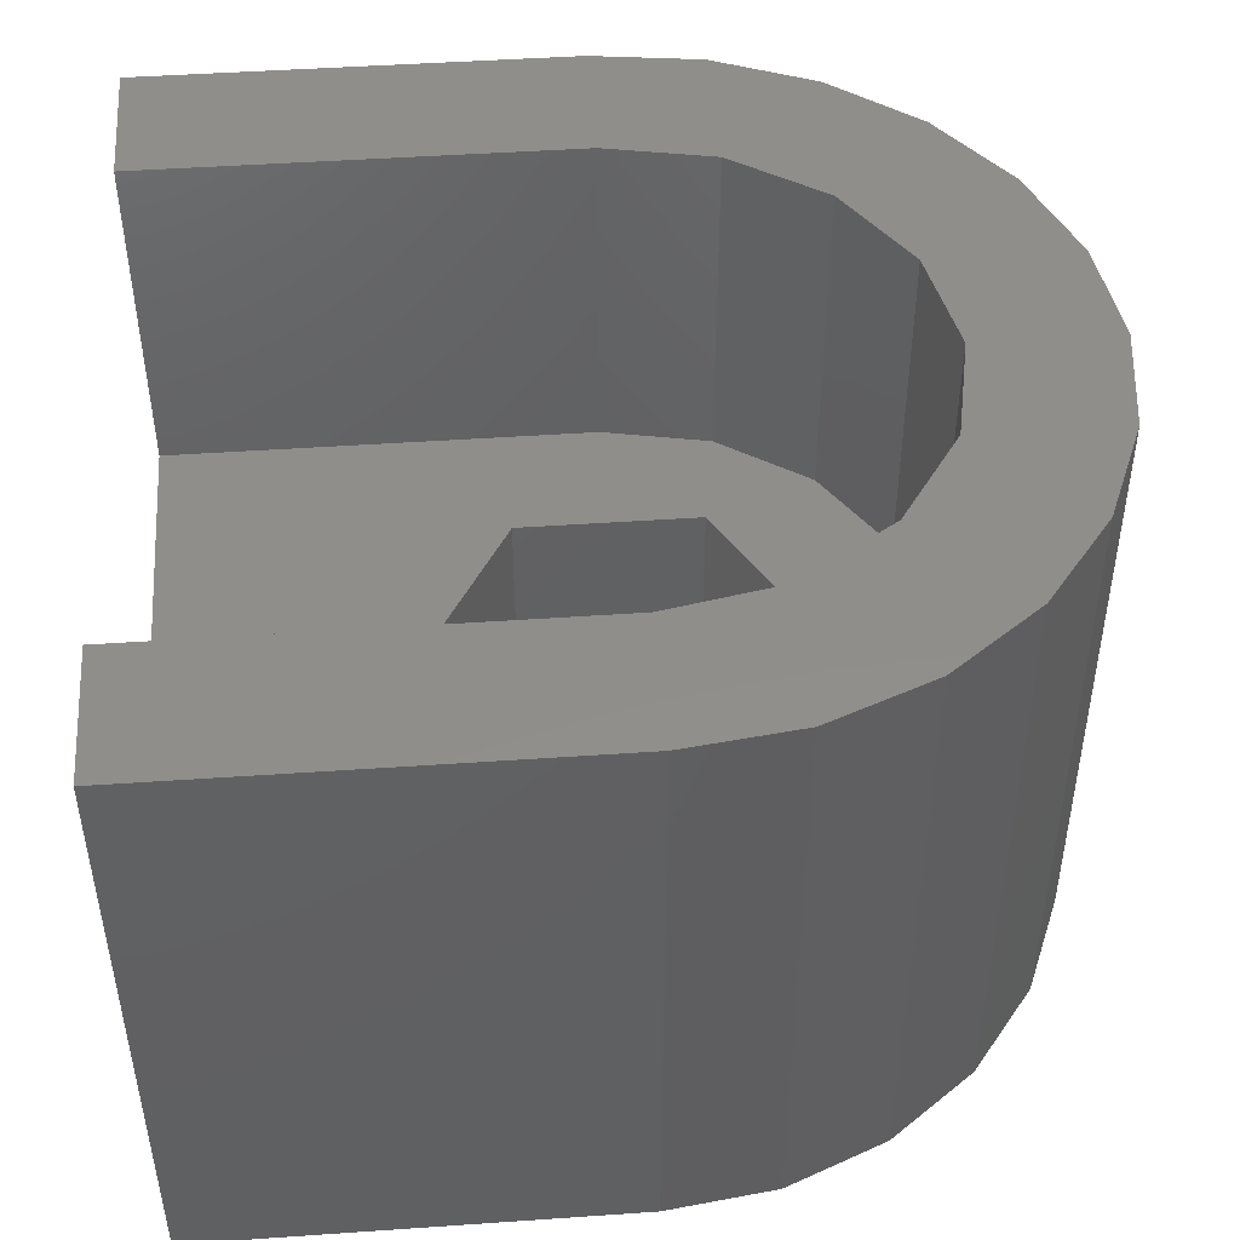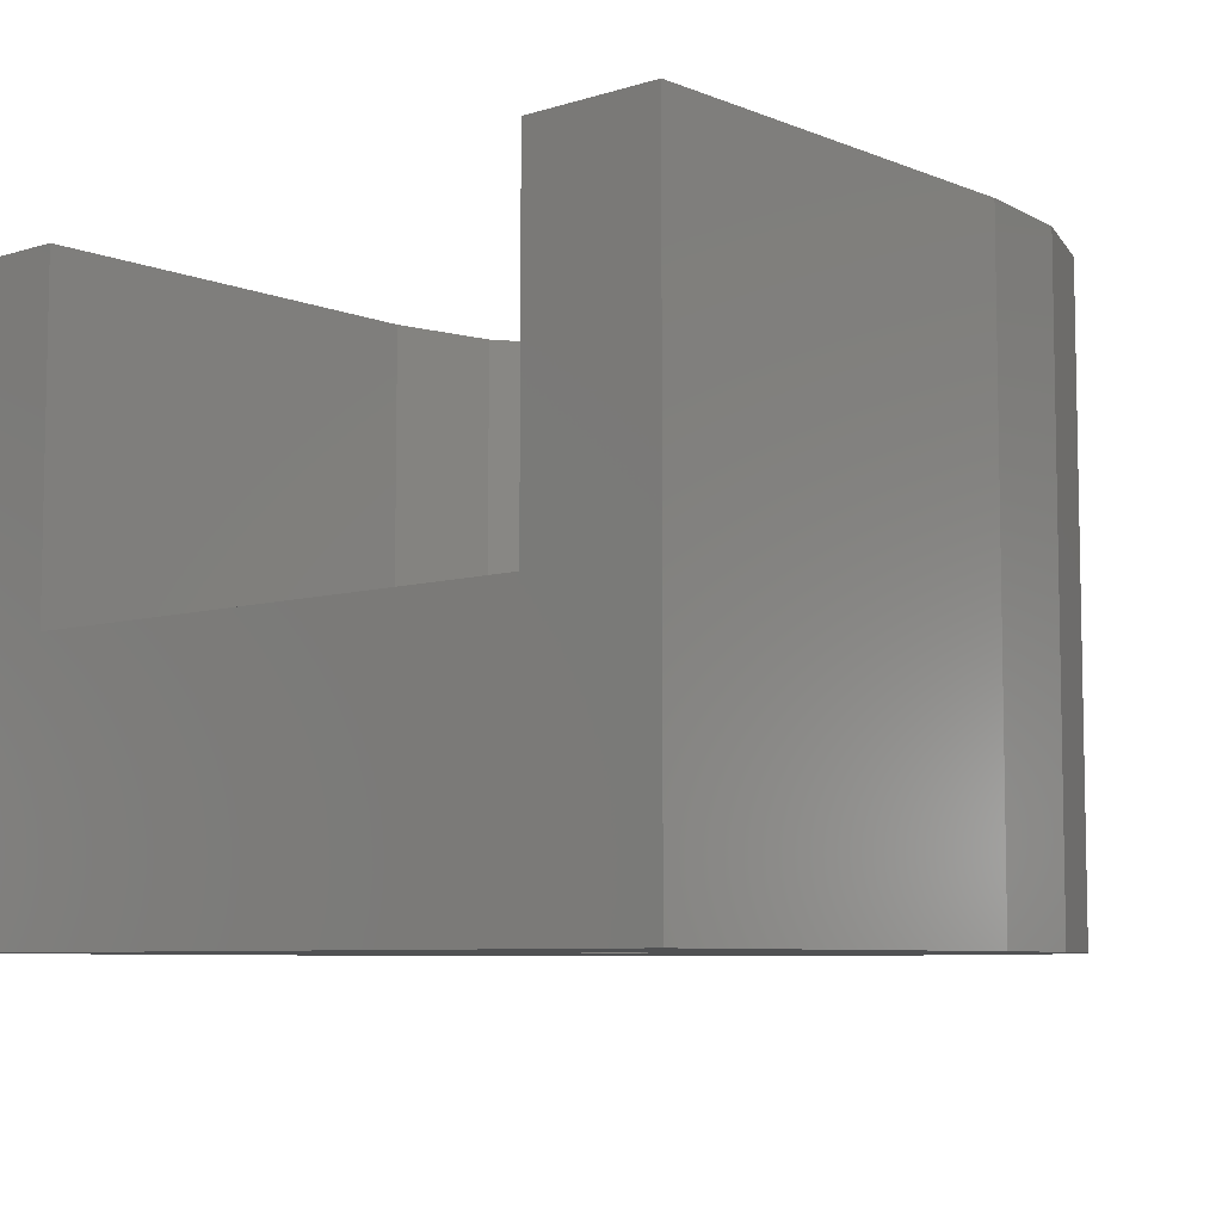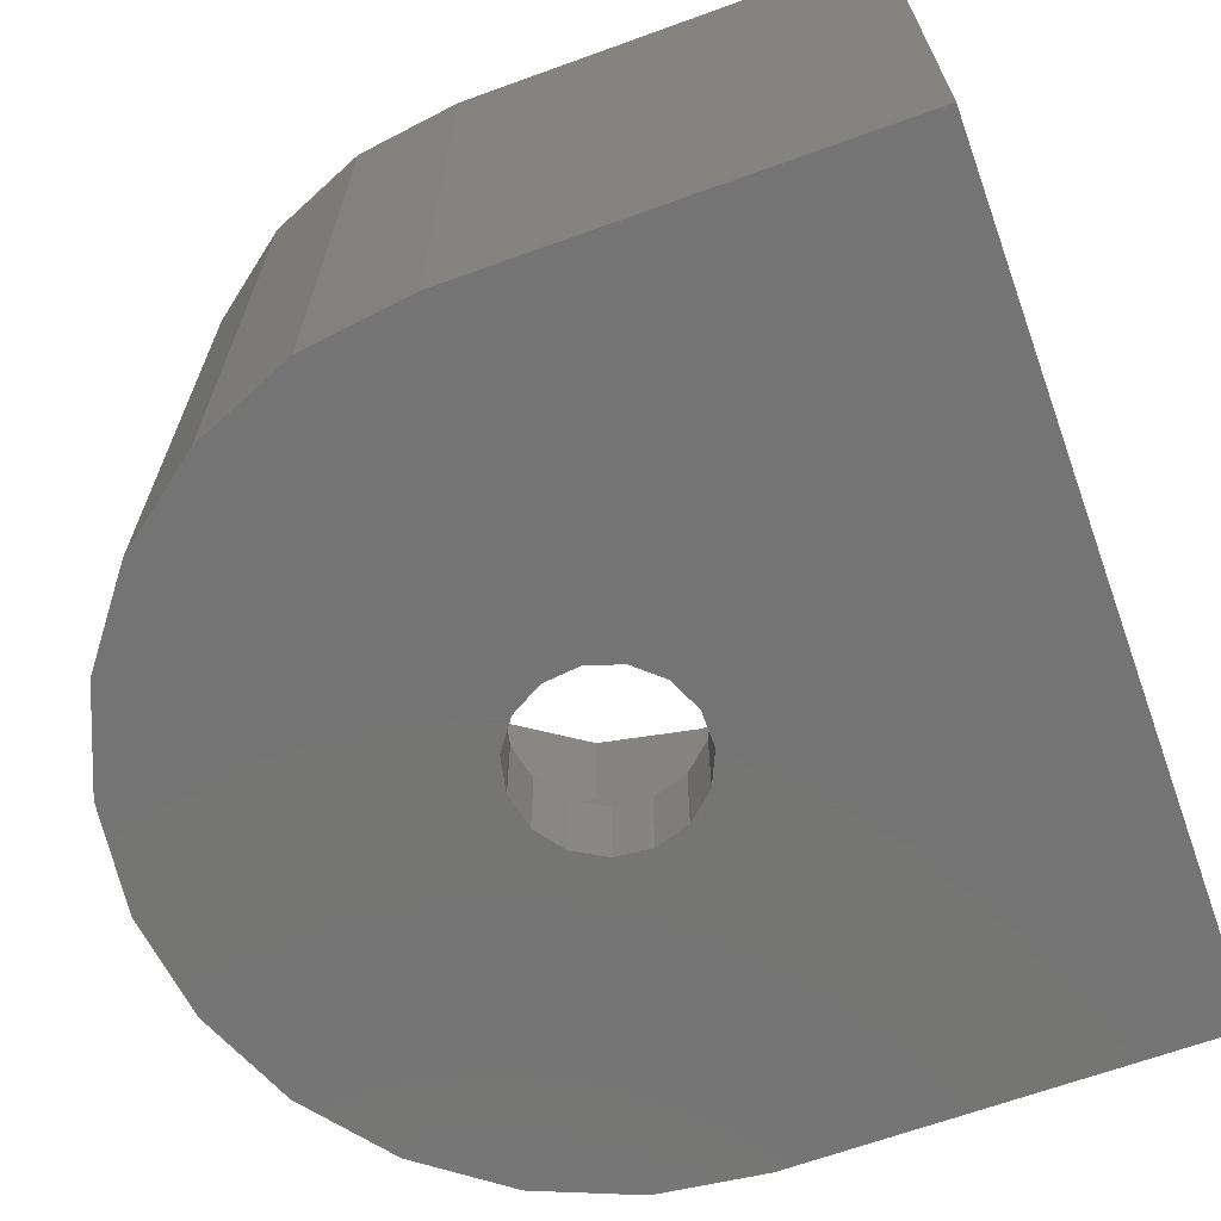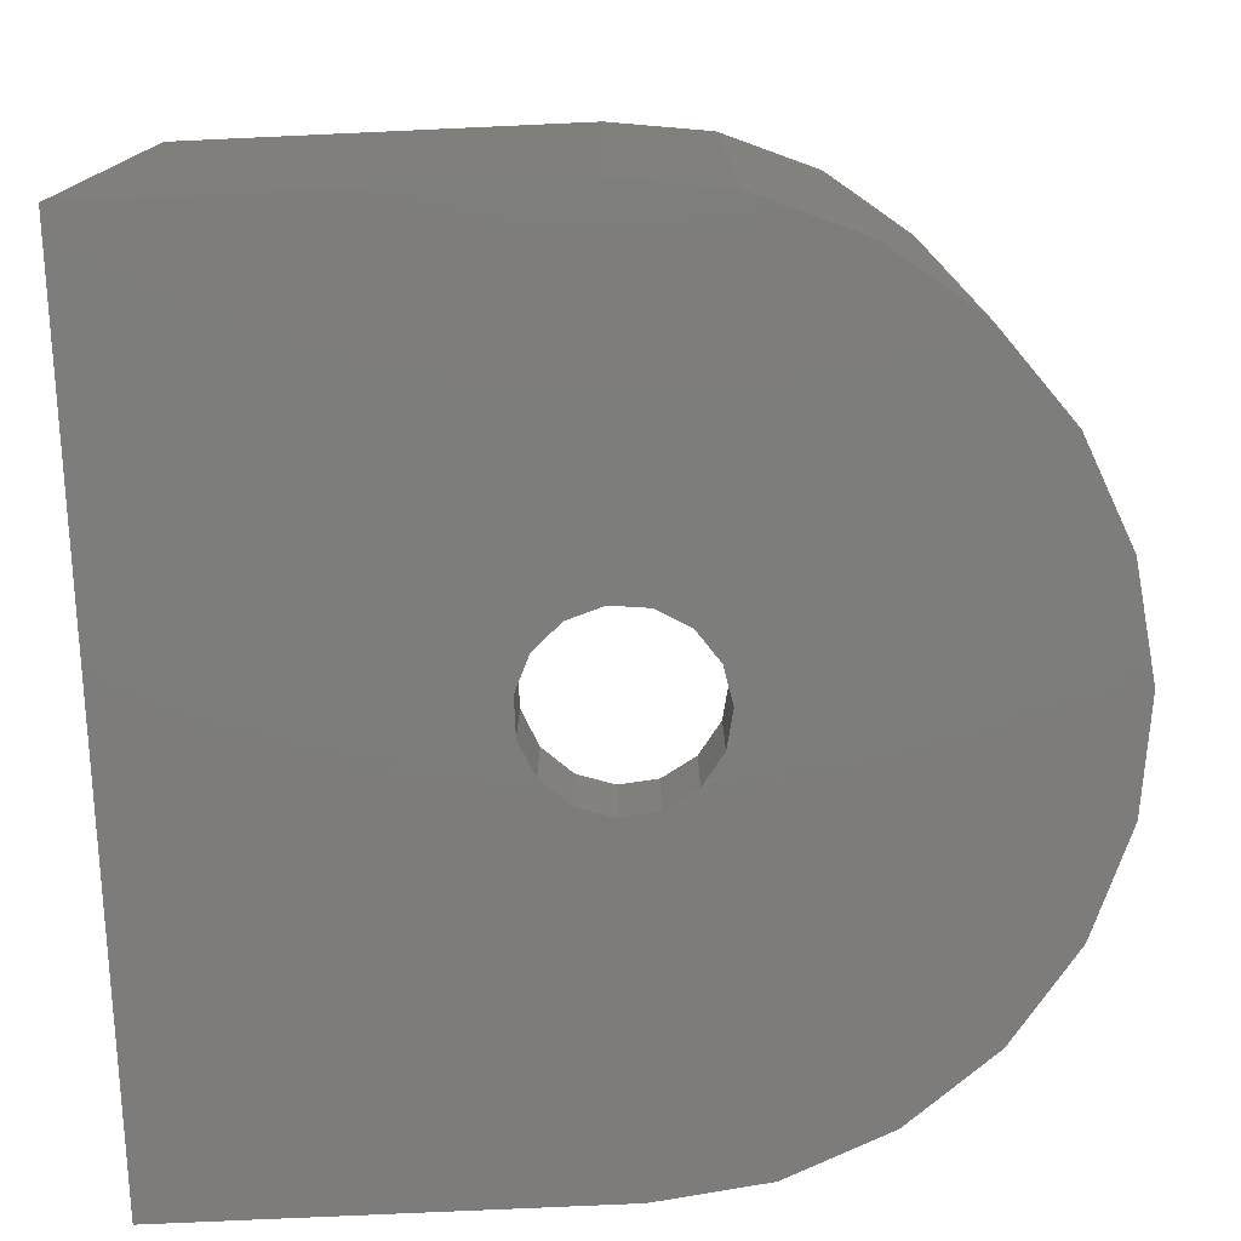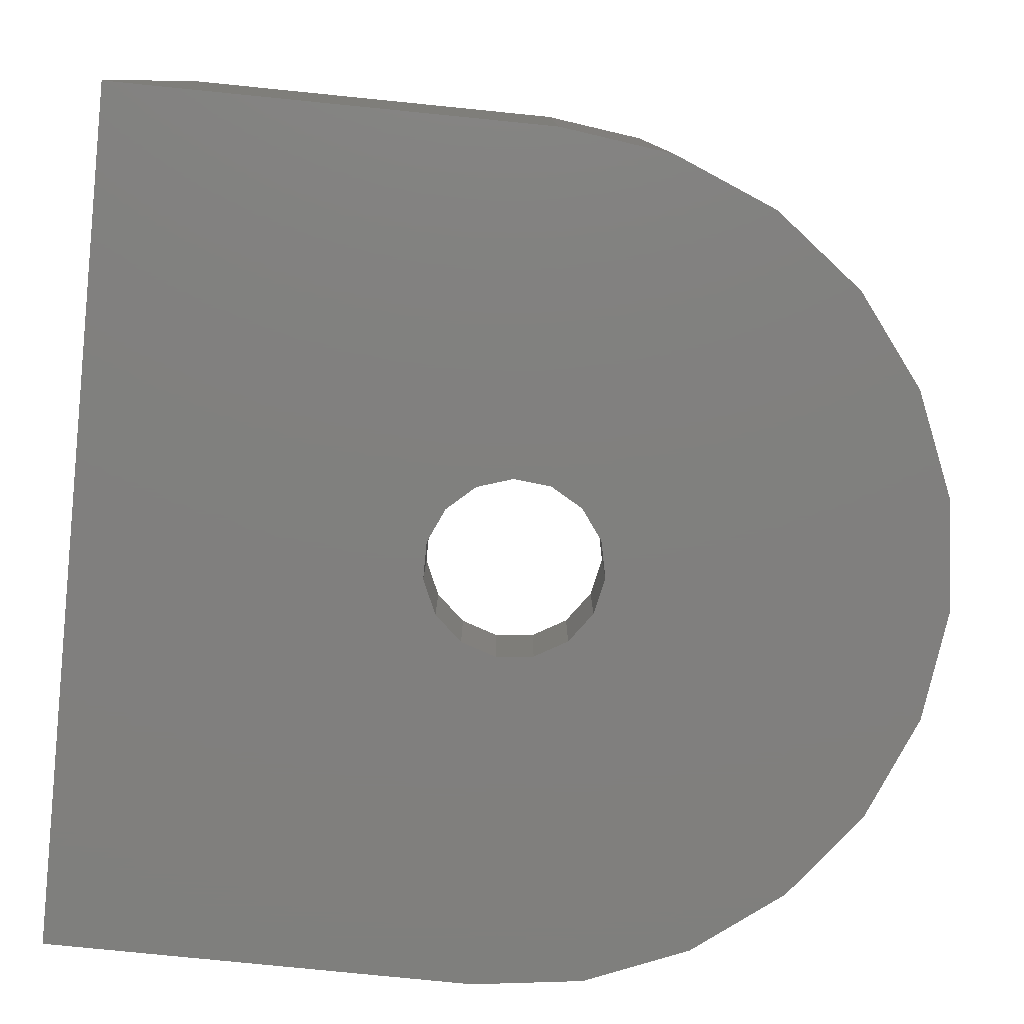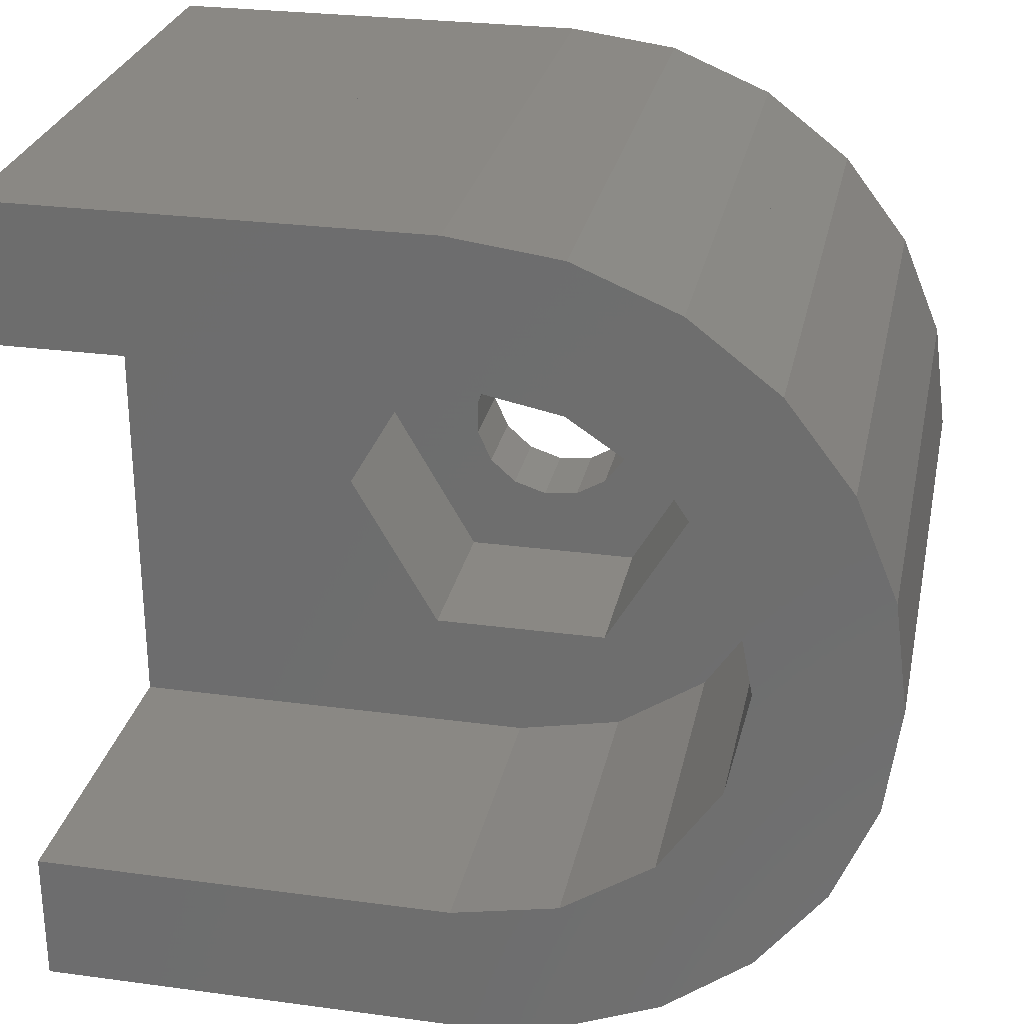
<metadata>
{"format":"stl","ext":"stl","renderer":"f3d","projection":"perspective","resolution":1024,"background":"white","views":[{"elev":46.8,"azim":-4.5,"up":"+Z"},{"elev":-7.2,"azim":-48.6,"up":"+Z"},{"elev":-66.8,"azim":-160.1,"up":"+Z"},{"elev":-76.4,"azim":2.6,"up":"+Z"},{"elev":-79.8,"azim":-5.7,"up":"+Z"},{"elev":27.4,"azim":11.7,"up":"+Y"}]}
</metadata>
<code>
# stl→obj: 109 verts, 244 faces
v 4.95 0 4.8
v 7.35 0 4.8
v 7.1 -1.902 4.8
v 4.573 -1.894 4.8
v 6.365 -3.675 4.8
v 7.1 1.902 4.8
v 3.5 -3.5 4.8
v 5.197 -5.197 4.8
v 4.573 1.894 4.8
v 6.365 3.675 4.8
v 3.675 -6.365 4.8
v 1.894 -4.573 4.8
v 1.902 -7.1 4.8
v 0 -4.95 4.8
v 0 -7.35 4.8
v -7.425 -7.35 4.8
v -7.425 -4.95 4.8
v 3.5 3.5 4.8
v 5.197 5.197 4.8
v 3.675 6.365 4.8
v 1.894 4.573 4.8
v 1.902 7.1 4.8
v 0 4.95 4.8
v 0 7.35 4.8
v -7.425 4.95 4.8
v -7.425 7.35 4.8
v -7.425 7.35 10.8
v 0 7.35 10.8
v -7.425 -4.95 10.8
v -7.425 -7.35 10.8
v -7.425 4.95 10.8
v 0 -7.35 10.8
v 4.95 0 10.8
v 7.35 0 10.8
v 7.1 1.902 10.8
v 4.573 1.894 10.8
v 6.365 3.675 10.8
v 7.1 -1.902 10.8
v 3.5 3.5 10.8
v 5.197 5.197 10.8
v 4.573 -1.894 10.8
v 6.365 -3.675 10.8
v 3.675 6.365 10.8
v 1.894 4.573 10.8
v 1.902 7.1 10.8
v 0 4.95 10.8
v 3.5 -3.5 10.8
v 5.197 -5.197 10.8
v 3.675 -6.365 10.8
v 1.894 -4.573 10.8
v 1.902 -7.1 10.8
v 0 -4.95 10.8
v 1.534 0 0
v 7.35 0 0
v 7.1 -1.902 0
v 1.401 -0.6237 0
v 6.365 -3.675 0
v 7.1 1.902 0
v 1.026 -1.14 0
v 5.197 -5.197 0
v 1.401 0.6237 0
v 3.675 -6.365 0
v 6.365 3.675 0
v 0.4739 -1.458 0
v 1.902 -7.1 0
v 1.026 1.14 0
v 5.197 5.197 0
v 0 -7.35 0
v -0.1603 -1.525 0
v -0.7668 -1.328 0
v -7.425 -7.35 0
v -1.241 -0.9014 0
v -1.5 -0.3188 0
v -1.5 0.3188 0
v 3.675 6.365 0
v 0.4739 1.458 0
v 1.902 7.1 0
v 0 7.35 0
v -0.1603 1.525 0
v -0.7668 1.328 0
v -7.425 7.35 0
v -1.241 0.9014 0
v 3.197 0 4.8
v 1.598 2.768 4.8
v 1.598 -2.768 4.8
v -1.598 2.768 4.8
v -3.197 0 4.8
v -1.598 -2.768 4.8
v 1.401 0.6237 1.6
v 1.534 0 1.6
v -1.5 -0.3188 1.6
v -1.5 0.3188 1.6
v 0.4739 1.458 1.6
v -0.1603 1.525 1.6
v 0.4739 -1.458 1.6
v 1.026 -1.14 1.6
v -0.1603 -1.525 1.6
v 1.026 1.14 1.6
v -0.7668 1.328 1.6
v -1.241 0.9014 1.6
v -1.241 -0.9014 1.6
v -0.7668 -1.328 1.6
v 1.401 -0.6237 1.6
v 3.197 0 1.6
v 1.598 2.768 1.6
v -1.598 2.768 1.6
v -3.197 0 1.6
v 1.598 -2.768 1.6
v -1.598 -2.768 1.6
f 1 2 3
f 4 3 5
f 2 1 6
f 7 5 8
f 9 6 1
f 6 9 10
f 3 4 1
f 7 8 11
f 5 7 4
f 12 11 13
f 11 12 7
f 14 13 15
f 13 14 12
f 16 14 15
f 14 16 17
f 18 10 9
f 10 18 19
f 19 18 20
f 21 20 18
f 20 21 22
f 23 22 21
f 23 24 22
f 25 24 23
f 24 25 26
f 24 27 28
f 27 24 26
f 16 29 17
f 29 16 30
f 25 27 26
f 27 25 31
f 16 32 30
f 32 16 15
f 33 34 35
f 36 35 37
f 34 33 38
f 39 37 40
f 41 38 33
f 38 41 42
f 35 36 33
f 39 40 43
f 37 39 36
f 44 43 45
f 43 44 39
f 46 45 28
f 45 46 44
f 27 46 28
f 46 27 31
f 47 42 41
f 42 47 48
f 48 47 49
f 50 49 47
f 49 50 51
f 52 51 50
f 52 32 51
f 29 32 52
f 32 29 30
f 35 10 37
f 10 35 6
f 42 3 38
f 3 42 5
f 20 45 43
f 45 20 22
f 22 28 45
f 28 22 24
f 48 5 42
f 5 48 8
f 34 6 35
f 6 34 2
f 19 43 40
f 43 19 20
f 11 48 49
f 48 11 8
f 15 51 32
f 51 15 13
f 38 2 34
f 2 38 3
f 37 19 40
f 19 37 10
f 13 49 51
f 49 13 11
f 25 46 31
f 46 25 23
f 14 29 52
f 29 14 17
f 9 39 18
f 39 9 36
f 7 41 4
f 41 7 47
f 12 52 50
f 52 12 14
f 23 44 46
f 44 23 21
f 21 39 44
f 39 21 18
f 7 50 47
f 50 7 12
f 1 36 9
f 36 1 33
f 4 33 1
f 33 4 41
f 53 54 55
f 56 55 57
f 54 53 58
f 59 57 60
f 61 58 53
f 59 60 62
f 58 61 63
f 64 62 65
f 66 63 61
f 63 66 67
f 55 56 53
f 57 59 56
f 62 64 59
f 68 64 65
f 68 69 64
f 68 70 69
f 71 70 68
f 70 71 72
f 73 71 74
f 72 71 73
f 67 66 75
f 76 75 66
f 75 76 77
f 76 78 77
f 79 78 76
f 80 78 79
f 81 80 82
f 81 82 74
f 81 74 71
f 80 81 78
f 78 26 24
f 26 78 81
f 71 26 81
f 26 71 16
f 71 15 16
f 15 71 68
f 83 2 6
f 83 6 10
f 2 83 3
f 84 10 19
f 3 83 5
f 84 19 20
f 85 5 83
f 5 85 8
f 84 20 22
f 10 84 83
f 24 84 22
f 24 86 84
f 26 86 24
f 86 26 87
f 8 85 11
f 11 85 13
f 85 15 13
f 88 15 85
f 16 88 87
f 16 87 26
f 88 16 15
f 6 63 10
f 63 6 58
f 5 55 3
f 55 5 57
f 75 22 20
f 22 75 77
f 77 24 22
f 24 77 78
f 67 20 19
f 20 67 75
f 62 8 11
f 8 62 60
f 68 13 15
f 13 68 65
f 2 58 6
f 58 2 54
f 3 54 2
f 54 3 55
f 10 67 19
f 67 10 63
f 8 57 5
f 57 8 60
f 65 11 13
f 11 65 62
f 53 89 61
f 89 53 90
f 91 74 92
f 74 91 73
f 79 93 94
f 93 79 76
f 59 95 96
f 95 59 64
f 64 97 95
f 97 64 69
f 76 98 93
f 98 76 66
f 61 98 66
f 98 61 89
f 80 94 99
f 94 80 79
f 82 99 100
f 99 82 80
f 92 82 100
f 82 92 74
f 101 73 91
f 73 101 72
f 69 102 97
f 102 69 70
f 70 101 102
f 101 70 72
f 59 103 56
f 103 59 96
f 56 90 53
f 90 56 103
f 104 84 105
f 84 104 83
f 87 106 86
f 106 87 107
f 106 84 86
f 84 106 105
f 108 83 104
f 83 108 85
f 89 104 105
f 103 104 90
f 104 89 90
f 105 98 89
f 105 93 98
f 105 94 93
f 106 94 105
f 100 107 92
f 107 100 106
f 99 106 100
f 94 106 99
f 104 103 108
f 96 108 103
f 95 108 96
f 97 108 95
f 109 97 102
f 97 109 108
f 101 109 102
f 107 101 91
f 92 107 91
f 101 107 109
f 108 88 85
f 88 108 109
f 88 107 87
f 107 88 109

</code>
